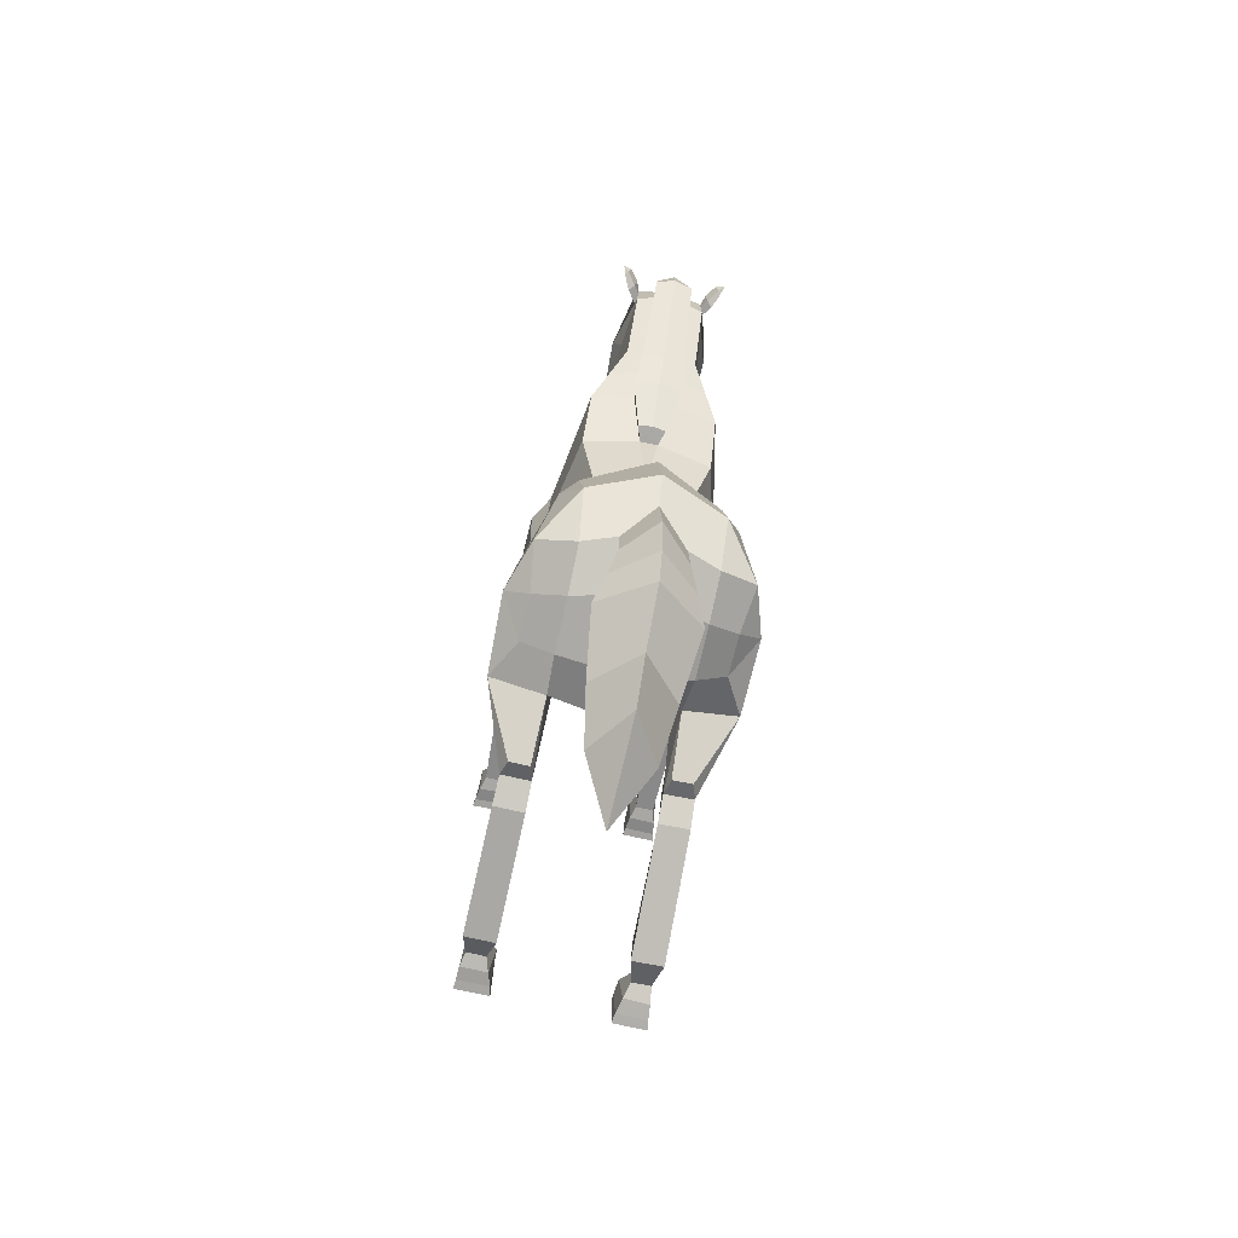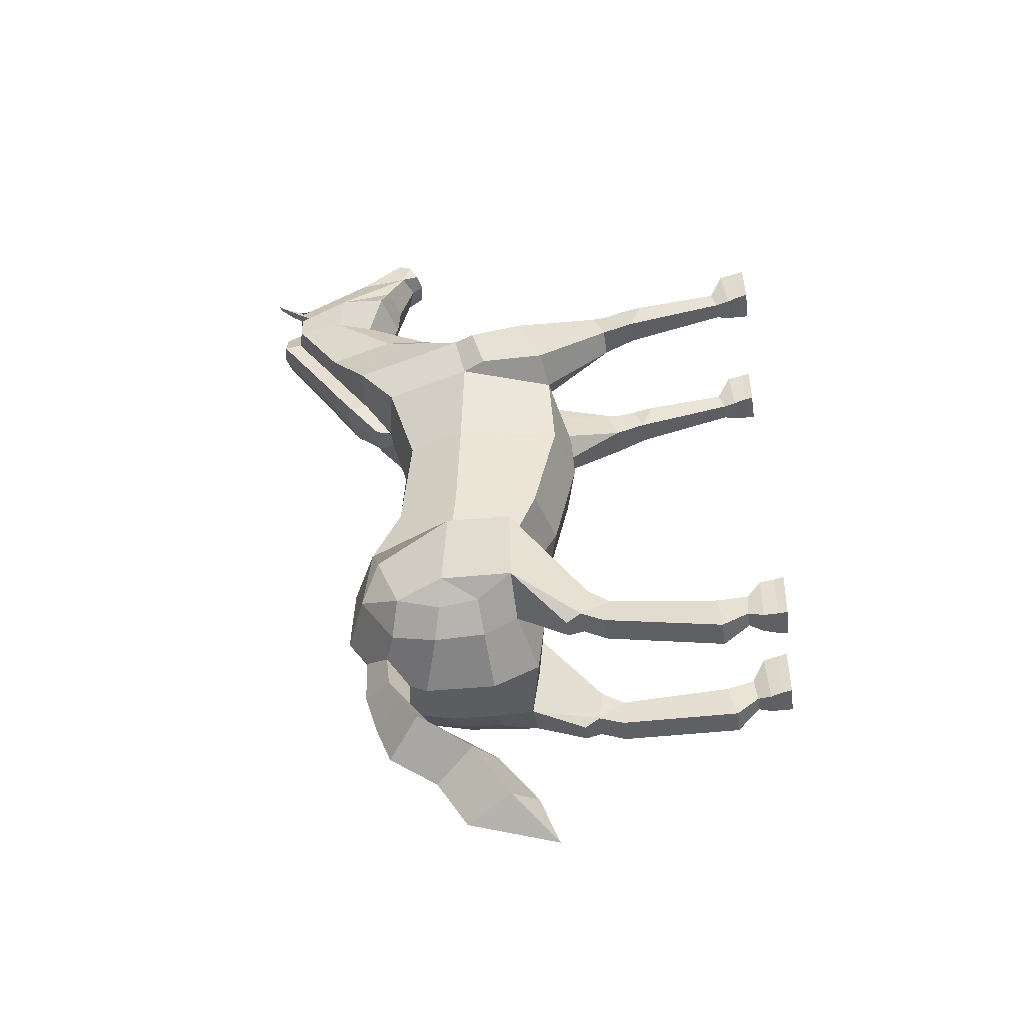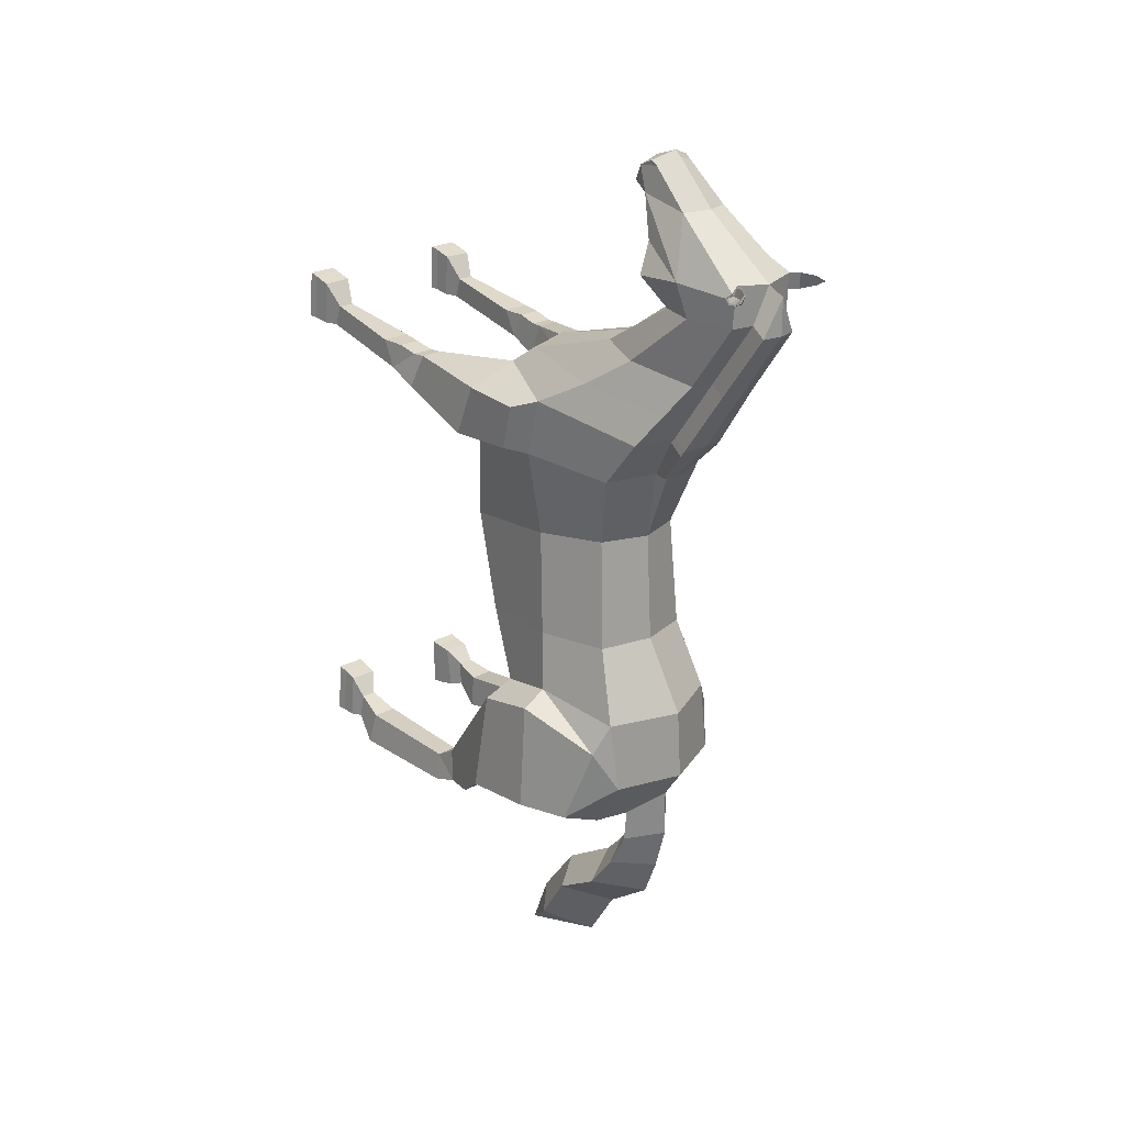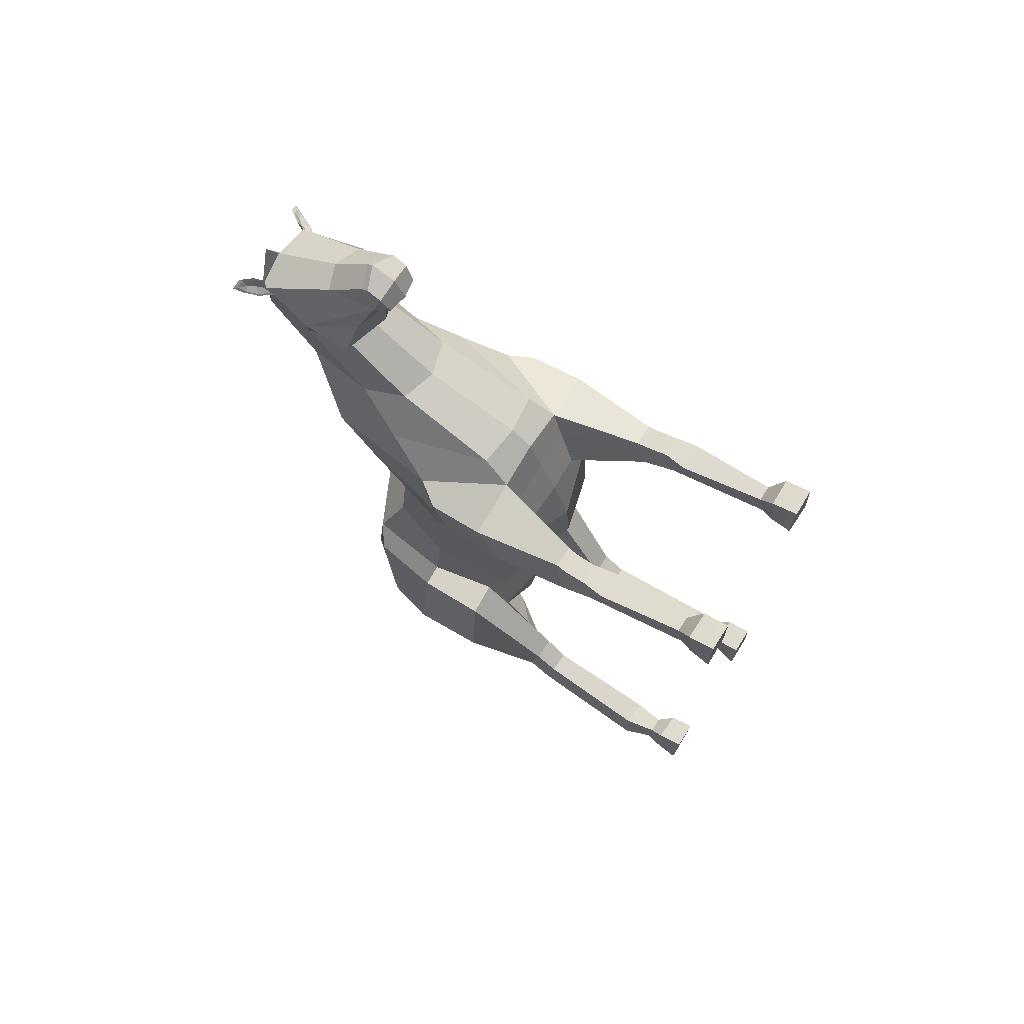
<metadata>
{"format":"obj","ext":"obj","renderer":"f3d","projection":"perspective","resolution":1024,"background":"white","views":[{"elev":-75.3,"azim":168.2,"up":"+Z"},{"elev":-44.2,"azim":-82.1,"up":"+Z"},{"elev":23.2,"azim":138.1,"up":"+Z"},{"elev":70.5,"azim":-57.7,"up":"+Z"}]}
</metadata>
<code>
o Horse_Cylinder
v 0.6947 2.661 0.8883
v 0.7689 3.259 -1.037
v 0.8174 3.868 1.036
v 0.887 3.975 -0.869
v 0.5264 4.558 1.048
v 0.747 4.967 -1.019
v 0.7143 2.934 -0.2266
v 0.841 3.917 -0.1822
v 0.6005 4.664 -0.203
v 0.6014 3.055 -1.971
v 0.6637 3.147 -2.511
v 0.7059 5.062 -1.806
v 0.7348 4.845 1.889
v 0.9473 3.813 1.995
v 0.4128 2.73 2.034
v 1.257 3.161 -2.316
v 0.6596 4.665 -2.396
v 0.6731 3.565 -2.524
v 0.6629 4.152 -2.514
v 0.7264 5.274 2.418
v 0.9403 3.971 2.641
v 0.5188 3.066 2.802
v 0.4047 5.777 3.133
v 0.5362 4.992 3.258
v 0.4047 4.526 3.363
v 0.3953 6.308 3.862
v 0.4678 5.737 3.861
v 0.3363 5.323 3.86
v 0.4194 6.312 4.238
v 0.5658 5.672 4.246
v 0.2695 4.899 4.99
v 0.2921 5.477 4.881
v 0.2417 5.034 5.283
v 0.2479 4.966 5.333
v 0.2479 4.806 5.263
v 0.2182 4.707 5.085
v 1.141 3.262 -1.165
v 1.184 3.992 -1.011
v 0.9205 4.861 -1.366
v 1.081 4.563 -2.244
v 1.273 4.005 -2.236
v 1.024 3.588 -2.401
v 1.012 4.065 -2.376
v 0.903 2.52 -2.806
v 0.6853 2.517 -2.808
v 0.9225 2.302 -2.333
v 0.6559 2.297 -2.337
v 0.6419 2.343 -2.72
v 0.9576 2.347 -2.717
v 0.9186 2.039 -2.488
v 0.672 2.037 -2.489
v 0.953 0.7842 -2.416
v 0.6699 0.7802 -2.42
v 0.657 0.6789 -2.81
v 0.9922 0.6837 -2.806
v 0.9317 0.01846 -1.999
v 0.613 0.01876 -2
v 0.6047 0.01407 -2.574
v 0.9785 0.01655 -2.572
v 0.7199 0.4187 -2.568
v 0.728 0.4521 -2.288
v 0.9022 0.4545 -2.284
v 0.9277 0.422 -2.565
v 0.6717 0.2641 -2.591
v 0.6193 0.3032 -2.069
v 0.9417 0.3042 -2.068
v 0.963 0.2693 -2.585
v 0.7352 2.721 1.826
v 1.111 2.786 2.006
v 1.082 3.549 2.023
v 1.139 3.076 2.623
v 1.114 3.71 2.548
v 0.7846 1.568 2.489
v 1.076 1.567 2.489
v 1.048 1.689 2.779
v 0.8014 1.689 2.779
v 1.082 1.439 2.794
v 0.7622 1.44 2.794
v 1.087 0.02445 3.309
v 0.7679 0.01846 3.309
v 0.7454 0.01681 2.781
v 1.12 0.009178 2.782
v 0.8219 0.4106 2.739
v 0.834 0.4744 2.97
v 1.011 0.4733 2.973
v 1.031 0.4099 2.739
v 0.7785 0.2569 2.742
v 0.7648 0.313 3.235
v 1.086 0.3191 3.23
v 1.076 0.254 2.739
v 1.017 2.066 2.727
v 1.101 1.932 2.342
v 0.7483 1.933 2.341
v 0.7658 2.058 2.728
v 0.297 4.784 -2.38
v 0.2956 4.742 -2.757
v 0.3658 4.586 -3.118
v 0.4686 4.37 -3.447
v 0.3022 3.303 -4.449
v 0.5512 5.134 4.214
v 0.3832 5.081 4.54
v 0.4055 6.214 4.165
v 0.3846 6.344 4.319
v 0.3723 6.319 4.144
v 0.512 6.357 4.15
v 0.4487 6.427 4.153
v 0.4235 6.46 4.333
v 0.5849 6.519 4.188
v 0.5556 6.572 4.201
v 0.5204 6.597 4.307
v 0.6208 6.625 4.238
v 0.4207 6.26 4.18
v 0.4202 6.339 4.215
v 0.5034 6.371 4.167
v 0.4044 6.361 4.299
v 0.4346 6.451 4.31
v 0.5601 6.497 4.197
v 0.5099 6.557 4.289
v 0.584 6.584 4.246
v 0.4549 6.431 4.218
v 0.5118 6.505 4.234
v 0.759 0.1059 2.778
v 0.7674 0.117 3.286
v 1.087 0.1244 3.285
v 1.106 0.09857 2.774
v 0.6262 0.1171 -2.578
v 0.6141 0.1337 -2.027
v 0.934 0.1336 -2.026
v 0.9691 0.1197 -2.575
v 0.2209 5.364 2.418
v 0.18 5.853 3.133
v 0.103 4.97 1.872
v 0.1534 5.146 1.872
v 0.1634 6.376 3.868
v 0.2225 5.311 2.35
v 0.2701 5.558 2.326
v 0.2292 6.047 3.041
v 0.2126 6.57 3.776
v 0.2717 5.505 2.258
v -0.001185 2.48 0.8872
v 0.007453 3.157 -0.8978
v -0.6974 2.661 0.885
v -0.716 3.232 -0.9409
v -0.8375 3.87 1.006
v -0.8934 3.947 -0.7875
v -0.5449 4.56 1.029
v -0.7238 4.951 -0.9829
v -0.008888 4.743 1.041
v 0.008253 5.305 -0.9754
v 0.000459 2.747 -0.2335
v -0.6997 2.932 -0.2215
v -0.8205 3.913 -0.1749
v -0.5835 4.661 -0.1989
v 0.007796 4.83 -0.1871
v 0 2.915 -1.703
v -0.6013 3.027 -1.622
v -0.6633 3.161 -2.154
v -0.7311 5.04 -1.751
v -0.017 5.335 -1.773
v -0.7479 4.842 1.891
v -0.995 3.815 1.979
v -0.4128 2.73 2.034
v 0 2.717 2.035
v -0.00226 2.994 -2.372
v -1.257 3.158 -1.959
v -0.7214 4.642 -2.324
v -0.05032 4.344 -3.051
v -0.7034 3.548 -2.387
v -0.02292 3.522 -2.625
v -0.03751 4.34 -2.619
v -0.715 4.13 -2.418
v -0.003901 4.97 1.871
v -0.7264 5.274 2.418
v -0.9495 3.96 2.641
v -0.5188 3.065 2.802
v 1e-05 3.067 2.913
v -0.4047 5.777 3.133
v -0.5362 4.992 3.258
v -0.4047 4.518 3.367
v 0 4.405 3.366
v -0.3953 6.308 3.862
v -0.4678 5.737 3.861
v -0.3363 5.323 3.86
v 0 5.137 3.859
v 1e-06 6.422 4.279
v -0.4193 6.312 4.238
v -0.5658 5.672 4.246
v -0.2695 4.899 4.99
v 1e-06 4.796 5.002
v 1e-06 5.592 4.891
v -0.2921 5.477 4.881
v 1e-06 5.06 5.421
v 1e-06 5.136 5.355
v -0.2417 5.034 5.283
v -0.2479 4.966 5.333
v 1e-06 4.789 5.333
v -0.2479 4.806 5.263
v 1e-06 4.666 5.095
v -0.2182 4.707 5.085
v -1.117 3.197 -0.9002
v -1.128 3.953 -0.8849
v -0.9068 4.833 -1.295
v -1.119 4.526 -2.107
v -1.285 3.976 -1.969
v -1.033 3.578 -2.123
v -1.042 4.037 -2.2
v -0.9018 2.558 -2.497
v -0.6841 2.555 -2.499
v -0.9215 2.301 -2.043
v -0.6548 2.298 -2.046
v -0.6406 2.375 -2.424
v -0.9562 2.379 -2.421
v -0.9175 2.043 -2.24
v -0.6711 2.04 -2.243
v -0.9525 0.7962 -2.408
v -0.6695 0.7927 -2.412
v -0.6556 0.767 -2.815
v -0.9908 0.7712 -2.811
v -0.9317 0.01846 -2.122
v -0.6172 0.01326 -2.126
v -0.6126 0.0362 -2.706
v -0.9798 0.02804 -2.699
v -0.7199 0.4656 -2.627
v -0.7286 0.4459 -2.346
v -0.9036 0.4484 -2.345
v -0.9283 0.4675 -2.625
v -0.6707 0.3105 -2.684
v -0.6388 0.2786 -2.179
v -0.9426 0.2948 -2.183
v -0.9508 0.2975 -2.688
v -0.7367 2.721 1.826
v -0.004974 2.516 1.476
v -1.111 2.786 2.006
v -1.107 3.547 2.014
v -1.139 3.076 2.623
v -1.127 3.7 2.545
v -0.7846 1.568 2.489
v -1.076 1.568 2.489
v -1.048 1.689 2.779
v -0.8014 1.69 2.779
v -1.082 1.439 2.794
v -0.7622 1.44 2.794
v -1.087 0.02274 3.309
v -0.7679 0.01846 3.309
v -0.745 0.0161 2.781
v -1.12 0.008926 2.782
v -0.8219 0.4107 2.739
v -0.834 0.4745 2.97
v -1.011 0.4737 2.972
v -1.031 0.4101 2.739
v -0.7788 0.2577 2.743
v -0.7647 0.3141 3.234
v -1.087 0.3175 3.231
v -1.076 0.2536 2.739
v -1.017 2.066 2.727
v -1.101 1.932 2.342
v -0.7483 1.933 2.341
v -0.7658 2.058 2.728
v -0.03707 4.55 -2.521
v -0.3658 4.774 -2.351
v -0.02865 5.091 -2.109
v -0.04853 4.532 -2.799
v -0.04725 4.118 -3.296
v -0.3969 4.73 -2.728
v -0.05282 5.073 -2.665
v -0.01776 3 -4.314
v -0.4858 4.556 -3.092
v -0.07404 4.911 -3.187
v -0.01007 2.772 -4.903
v -0.5892 4.332 -3.422
v -0.07987 4.731 -3.63
v -0.3662 3.272 -4.445
v -0.05807 3.809 -4.604
v 1e-06 4.991 4.175
v -0.5512 5.134 4.214
v 1e-06 4.965 4.53
v -0.3832 5.081 4.54
v -0.4055 6.214 4.165
v -0.3846 6.344 4.319
v -0.3723 6.319 4.144
v -0.512 6.357 4.15
v -0.4487 6.427 4.153
v -0.4235 6.46 4.333
v -0.5849 6.519 4.188
v -0.5556 6.572 4.201
v -0.5204 6.597 4.307
v -0.6208 6.625 4.238
v -0.4207 6.26 4.18
v -0.4202 6.339 4.215
v -0.5034 6.371 4.167
v -0.4044 6.361 4.299
v -0.4346 6.451 4.31
v -0.5601 6.497 4.197
v -0.5099 6.557 4.289
v -0.584 6.584 4.246
v -0.4549 6.431 4.218
v -0.5118 6.505 4.234
v -0.7586 0.1051 2.778
v -0.7671 0.1191 3.286
v -1.087 0.1231 3.285
v -1.106 0.09836 2.774
v -0.6292 0.1415 -2.699
v -0.6212 0.1241 -2.151
v -0.9329 0.1325 -2.149
v -0.9657 0.1349 -2.696
v -0.2209 5.364 2.418
v -0.18 5.853 3.133
v -0.1108 4.97 1.871
v -0.1587 5.146 1.871
v -0.1634 6.376 3.868
v -0.2225 5.311 2.35
v -0.002522 5.169 1.871
v -0.2701 5.558 2.326
v 0 5.598 2.326
v -0.2292 6.047 3.041
v 0 6.109 3.042
v -0.2126 6.57 3.776
v 0 6.617 3.78
v 0 6.616 4.187
v -0.2717 5.505 2.258
v 0.6424 2.051 -2.82
v 0.9678 2.056 -2.817
v -0.9661 2.118 -2.56
v -0.6407 2.114 -2.564
v 0.7838 1.92 2.725
v 1.033 1.924 2.724
v -0.7838 1.921 2.725
v -1.033 1.924 2.724
v 0.3837 3.735 -3.846
v -0.07062 4.167 -4.028
v -0.03417 3.459 -3.702
v -0.4794 3.698 -3.833
v 0.7385 4.502 2.928
v 0.5656 5.525 2.776
v 0.4618 3.373 3.021
v -1e-06 3.314 3.082
v 0.2004 5.609 2.776
v 0 5.853 2.684
v 0.2496 5.803 2.684
v -0.743 4.478 2.942
v -0.5656 5.525 2.776
v -0.4618 3.379 3.021
v -0.2004 5.609 2.776
v -0.2496 5.803 2.684
v 0.4722 2.921 2.463
v 6e-06 2.914 2.526
v -0.4722 2.921 2.463
f 150 141 2 7
f 7 2 4 8
f 8 4 6 9
f 9 6 149 154
f 5 9 154 148
f 5 148 132 13
f 3 8 9 5
f 1 7 8 3
f 140 150 7 1
f 6 4 39
f 2 141 155 10
f 11 48 10
f 149 6 12 159
f 12 17 95 261 159
f 11 18 42 16
f 13 132 135 130 20
f 48 47 2 10
f 17 12 40
f 3 5 13 14
f 1 3 14 68
f 140 1 68 232
f 37 16 41 38
f 18 19 43 42
f 169 18 11 164
f 170 19 18 169
f 155 164 11 10
f 14 13 20 21
f 346 345 22 176
f 333 334 23 24
f 335 333 24 25
f 334 337 131 23
f 336 335 25 180
f 180 25 28 184
f 24 23 26 27
f 23 131 134 26
f 25 24 27 28
f 184 28 100 274
f 27 26 104 102 30
f 26 134 185 103 104
f 28 27 30 100
f 30 102 29 32
f 31 32 33
f 32 190 193 33
f 38 41 40 39
f 200 209 210 143
f 42 43 41
f 16 42 41
f 41 43 40
f 19 17 40 43
f 4 2 37 38
f 2 47 46 37
f 48 11 45
f 37 46 49 16
f 48 45 44 49
f 16 49 44
f 321 322 55 54
f 49 46 50
f 47 48 51
f 46 47 51 50
f 51 321 54 53
f 50 51 53 52
f 322 50 52 55
f 54 55 63 60
f 39 12 6
f 55 52 62 63
f 52 53 61 62
f 53 54 60 61
f 60 63 67 64
f 63 62 66 67
f 62 61 65 66
f 61 60 64 65
f 68 14 70 69
f 232 68 15 163
f 69 70 72 71
f 21 22 71 72
f 14 21 72 70
f 325 76 75 326
f 76 73 78
f 75 76 78 77
f 74 75 77
f 73 74 86 83
f 74 77 85 86
f 77 78 84 85
f 78 73 83 84
f 83 86 90 87
f 86 85 89 90
f 85 84 88 89
f 84 83 87 88
f 40 12 39
f 345 15 93 94
f 69 71 91 92
f 69 92 93 68
f 68 93 15
f 22 94 91 71
f 326 75 74
f 259 95 17 19 170
f 101 30 31
f 276 101 31 189
f 100 30 101
f 32 31 30
f 274 100 101 276
f 106 107 110 109
f 104 103 107 106
f 108 111 119 117
f 105 106 109 108
f 102 104 106 105
f 107 103 115 116
f 105 108 117 114
f 109 110 111
f 29 102 112 113
f 111 110 118 119
f 103 29 113 115
f 108 109 111
f 190 32 29 103 185
f 118 121 119
f 118 116 120 121
f 120 113 112 114
f 113 120 116 115
f 120 114 117 121
f 102 105 114 112
f 110 107 116 118
f 121 117 119
f 132 148 172
f 150 151 143 141
f 151 152 145 143
f 152 153 147 145
f 153 154 149 147
f 146 148 154 153
f 146 160 308 148
f 144 146 153 152
f 142 144 152 151
f 140 142 151 150
f 147 202 201 145
f 143 156 155 141
f 211 157 156
f 149 159 158 147
f 158 159 261 260 166
f 157 165 205 168
f 160 173 306 311 308
f 143 210 211 156
f 166 203 158
f 144 161 160 146
f 142 231 161 144
f 140 232 231 142
f 200 201 204 165
f 168 205 206 171
f 169 164 157 168
f 170 169 168 171
f 155 156 157 164
f 161 174 173 160
f 346 176 175 347
f 340 178 177 341
f 342 179 178 340
f 341 177 307 343
f 336 180 179 342
f 180 184 183 179
f 178 182 181 177
f 177 181 310 307
f 179 183 182 178
f 184 274 275 183
f 182 187 278 280 181
f 181 280 279 185 310
f 183 275 187 182
f 187 191 186 278
f 188 194 191
f 191 194 193 190
f 201 202 203 204
f 205 204 206
f 165 204 205
f 204 203 206
f 171 206 203 166
f 145 201 200 143
f 211 208 157
f 165 212 209 200
f 211 212 207 208
f 157 208 207 165
f 165 207 212
f 324 217 218 323
f 212 213 209
f 210 214 211
f 209 213 214 210
f 214 216 217 324
f 213 215 216 214
f 323 218 215 213
f 217 223 226 218
f 202 147 158
f 218 226 225 215
f 215 225 224 216
f 216 224 223 217
f 223 227 230 226
f 226 230 229 225
f 225 229 228 224
f 224 228 227 223
f 231 233 234 161
f 232 163 162 231
f 233 235 236 234
f 174 236 235 175
f 161 234 236 174
f 327 328 239 240
f 240 242 237
f 239 241 242 240
f 238 241 239
f 237 247 250 238
f 238 250 249 241
f 241 249 248 242
f 242 248 247 237
f 247 251 254 250
f 250 254 253 249
f 249 253 252 248
f 248 252 251 247
f 203 202 158
f 347 258 257 162
f 233 256 255 235
f 233 231 257 256
f 231 162 257
f 175 235 255 258
f 328 238 239
f 259 170 171 166 260
f 277 188 187
f 276 189 188 277
f 275 277 187
f 191 187 188
f 274 276 277 275
f 282 285 286 283
f 280 282 283 279
f 284 293 295 287
f 281 284 285 282
f 278 281 282 280
f 283 292 291 279
f 281 290 293 284
f 285 287 286
f 186 289 288 278
f 287 295 294 286
f 279 291 289 186
f 284 287 285
f 190 185 279 186 191
f 294 295 297
f 294 297 296 292
f 296 290 288 289
f 289 291 292 296
f 296 297 293 290
f 278 288 290 281
f 286 294 292 283
f 297 295 293
f 308 172 148
f 49 50 322
f 51 48 321
f 48 49 322 321
f 212 323 213
f 214 324 211
f 211 324 323 212
f 39 4 38
f 93 92 74 73
f 91 326 74 92
f 73 76 325
f 94 325 326 91
f 255 256 238 328
f 237 327 240
f 258 255 328 327
f 257 237 238 256
f 16 44 45 11
f 176 336 342 175
f 173 341 343 306
f 175 342 340 174
f 174 340 341 173
f 176 22 335 336
f 20 130 337 334
f 22 21 333 335
f 21 20 334 333
f 175 258 347
f 237 257 258 327
f 163 346 347 162
f 22 345 94
f 73 325 94 93
f 163 15 345 346
f 95 259 262 96
f 33 193 192 34
f 34 192 196 35
f 35 196 198 36
f 36 198 189 31
f 34 35 33
f 36 31 35
f 31 33 35
f 127 126 58 57
f 57 58 59 56
f 128 127 57 56
f 129 128 56 59
f 126 129 59 58
f 123 122 81 80
f 80 81 82 79
f 124 123 80 79
f 125 124 79 82
f 122 125 82 81
f 265 96 97 268
f 261 95 96 265
f 96 262 167 97
f 268 97 98 271
f 97 167 263 98
f 329 331 266 99
f 330 329 99 273
f 99 266 269
f 273 99 269
f 87 90 125 122
f 90 89 124 125
f 89 88 123 124
f 88 87 122 123
f 64 67 129 126
f 67 66 128 129
f 66 65 127 128
f 65 64 126 127
f 339 136 314 338
f 337 130 136 339
f 135 132 133 139
f 130 135 139 136
f 134 131 137 138
f 138 137 316 318
f 136 139 133 312 314
f 319 138 318
f 133 132 312
f 185 134 138 319
f 132 172 312
f 260 264 262 259
f 194 195 192 193
f 195 197 196 192
f 197 199 198 196
f 199 188 189 198
f 195 194 197
f 199 197 188
f 188 197 194
f 303 220 221 302
f 220 219 222 221
f 304 219 220 303
f 305 222 219 304
f 302 221 222 305
f 299 244 245 298
f 244 243 246 245
f 300 243 244 299
f 301 246 243 300
f 298 245 246 301
f 265 268 267 264
f 261 265 264 260
f 264 267 167 262
f 268 271 270 267
f 267 270 263 167
f 332 272 266 331
f 330 273 272 332
f 272 269 266
f 273 269 272
f 251 298 301 254
f 254 301 300 253
f 253 300 299 252
f 252 299 298 251
f 227 302 305 230
f 230 305 304 229
f 229 304 303 228
f 228 303 302 227
f 344 338 314 313
f 343 344 313 306
f 311 320 309 308
f 306 313 320 311
f 310 317 315 307
f 317 318 316 315
f 313 314 312 309 320
f 319 318 317
f 309 312 308
f 185 319 317 310
f 308 312 172
f 271 330 332 270
f 270 332 331 263
f 271 98 329 330
f 98 263 331 329
f 307 315 344 343
f 315 316 338 344
f 131 337 339 137
f 137 339 338 316

</code>
